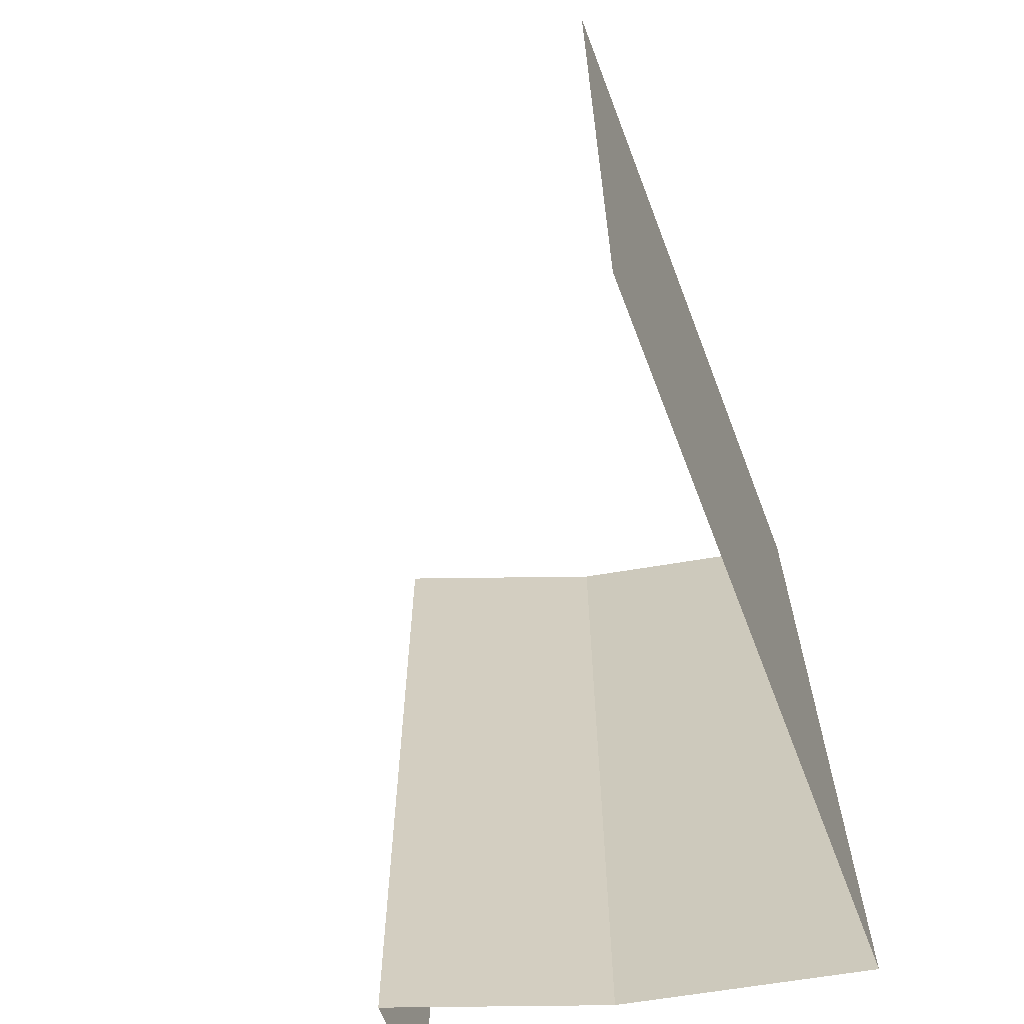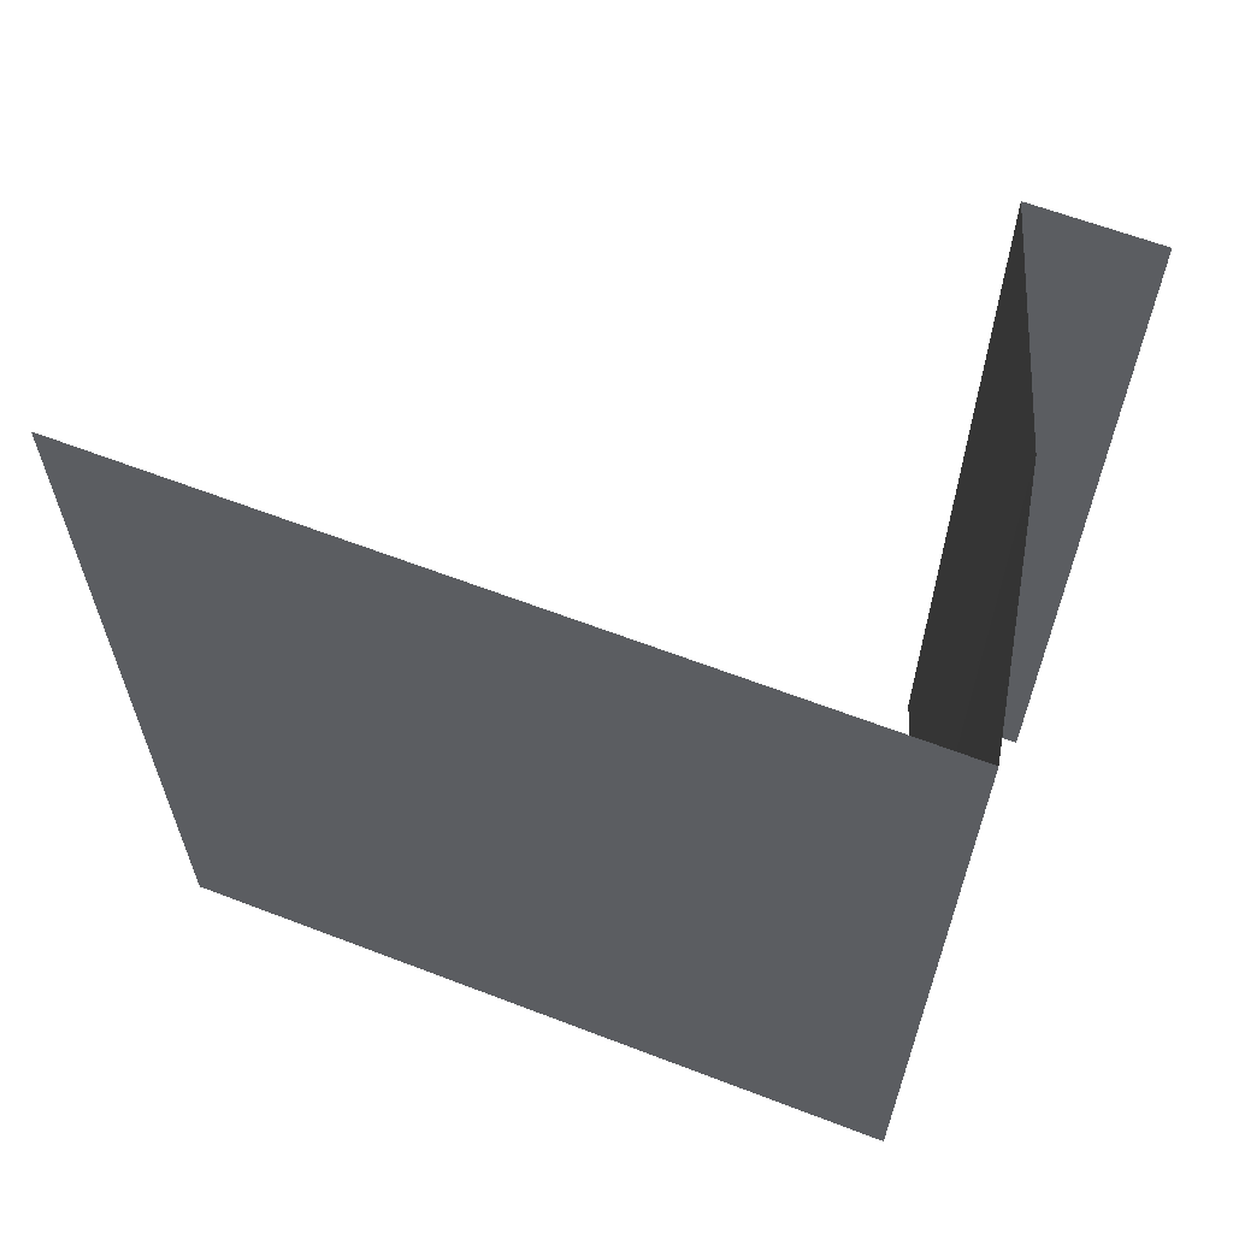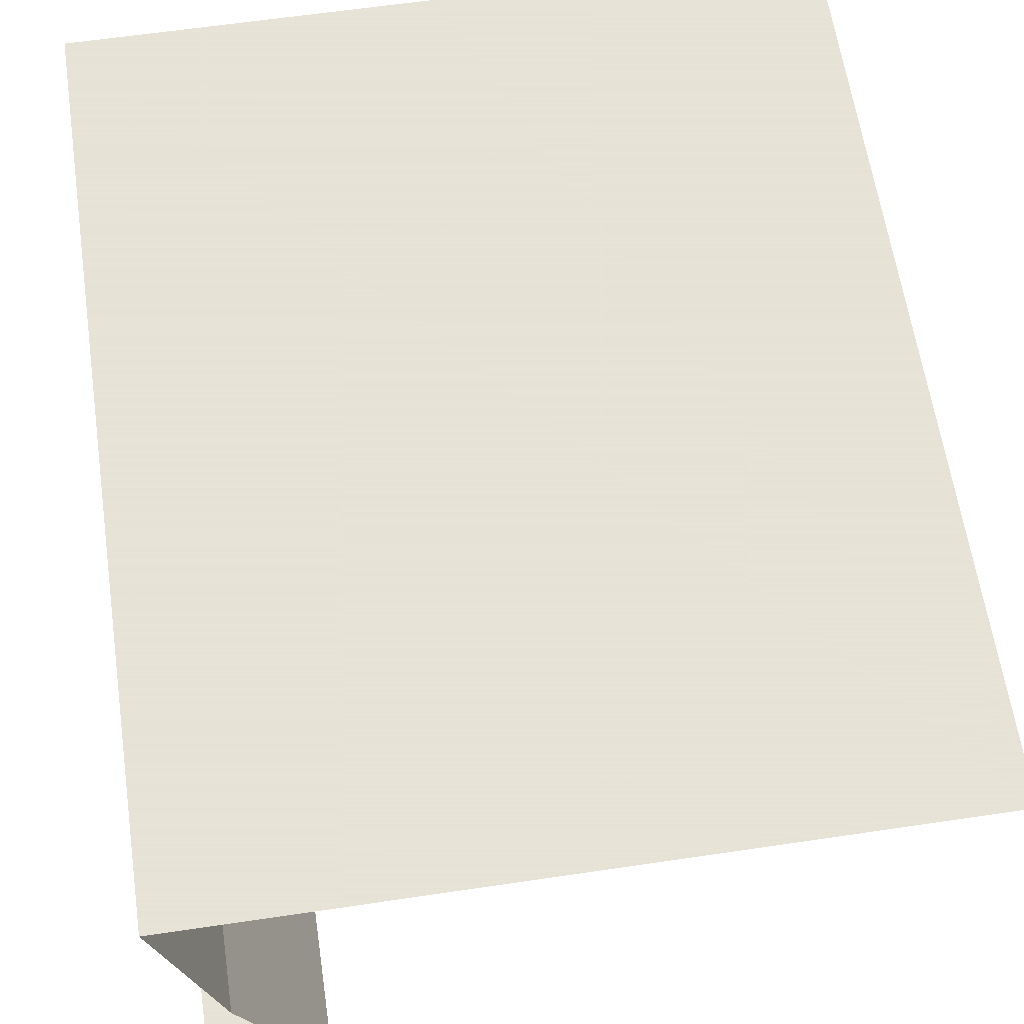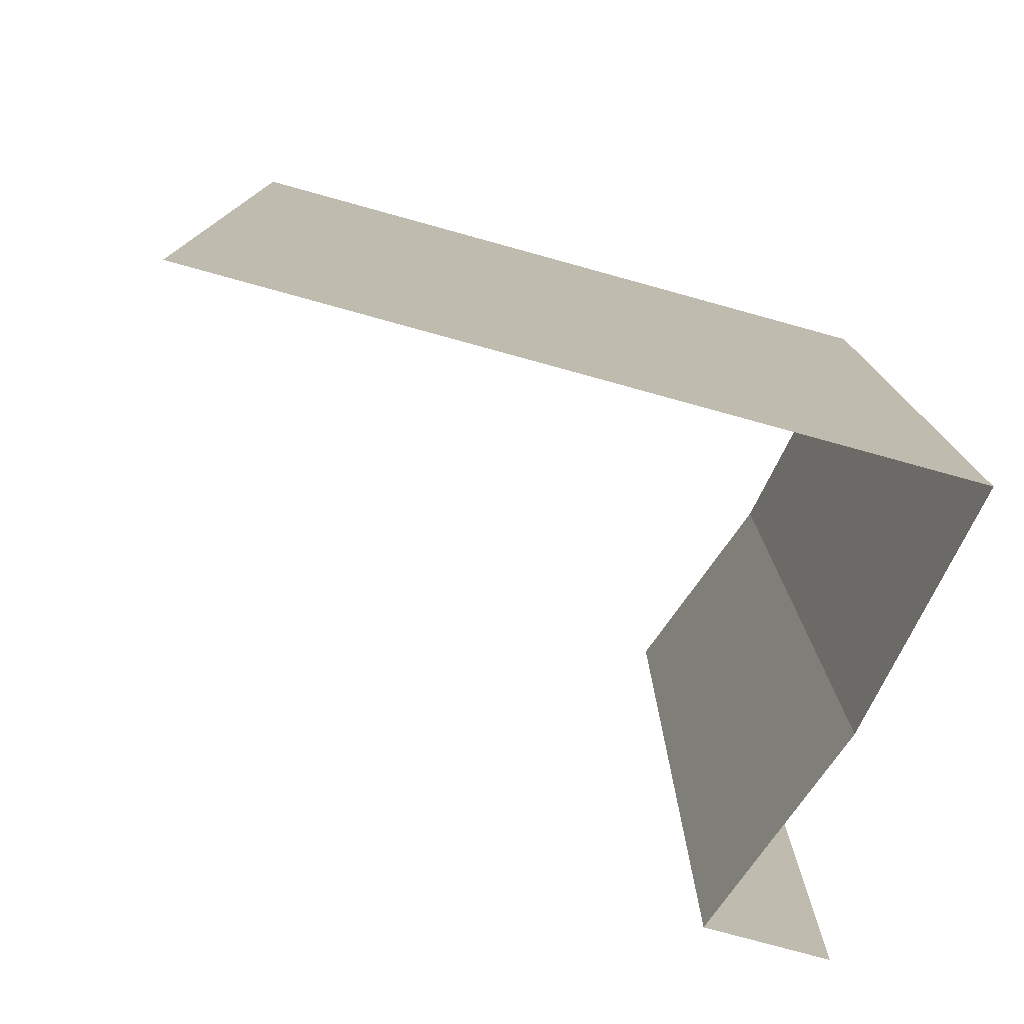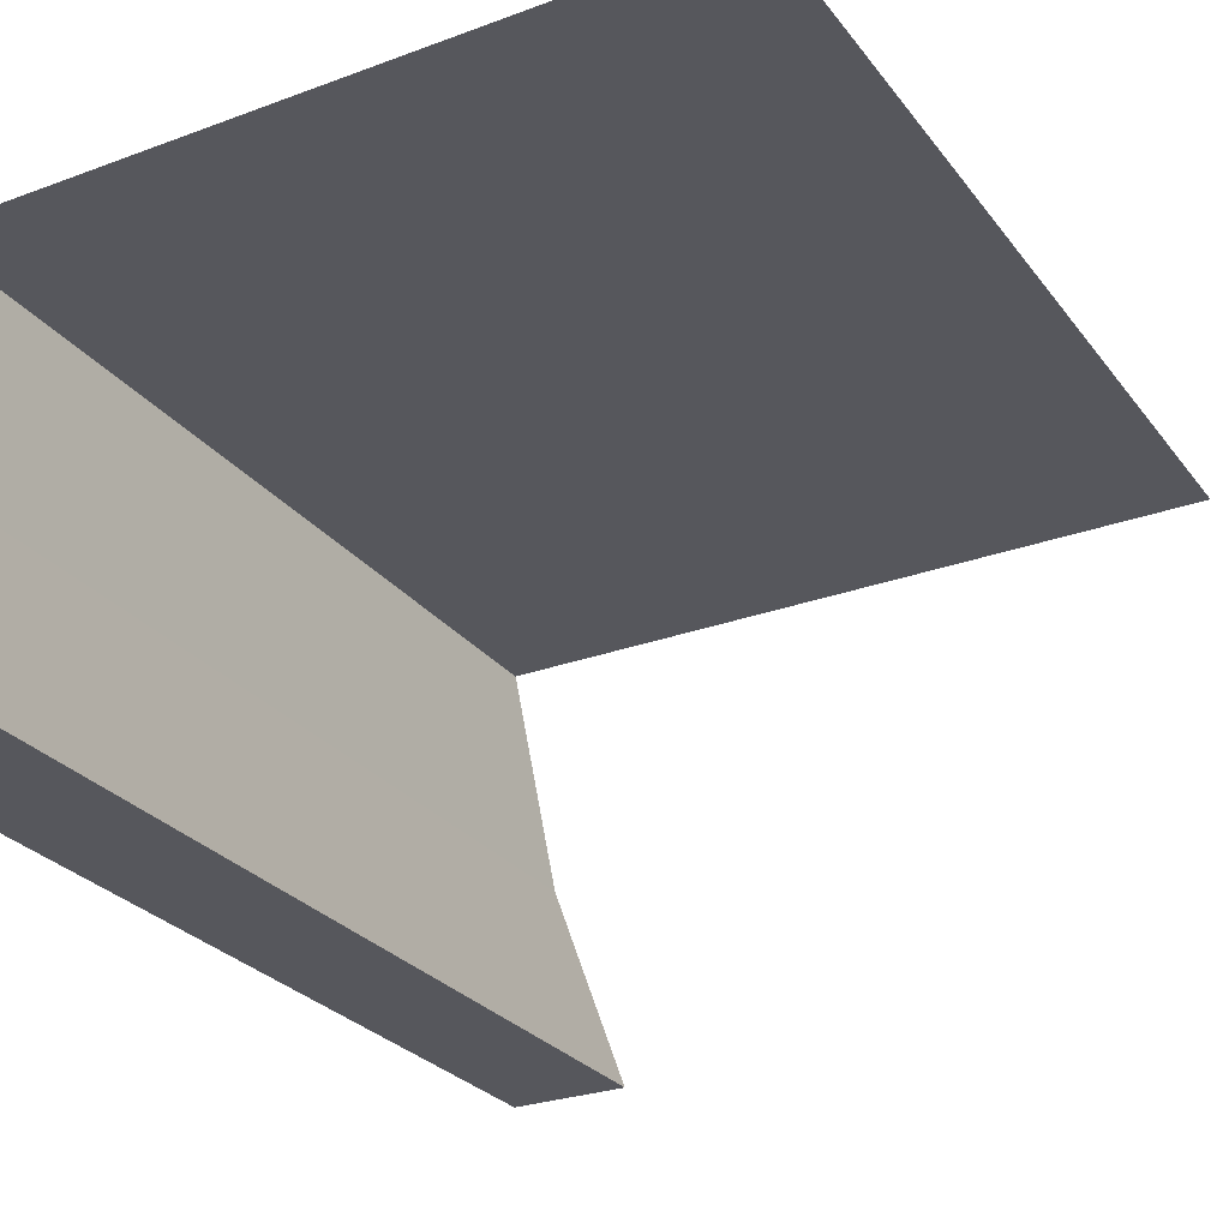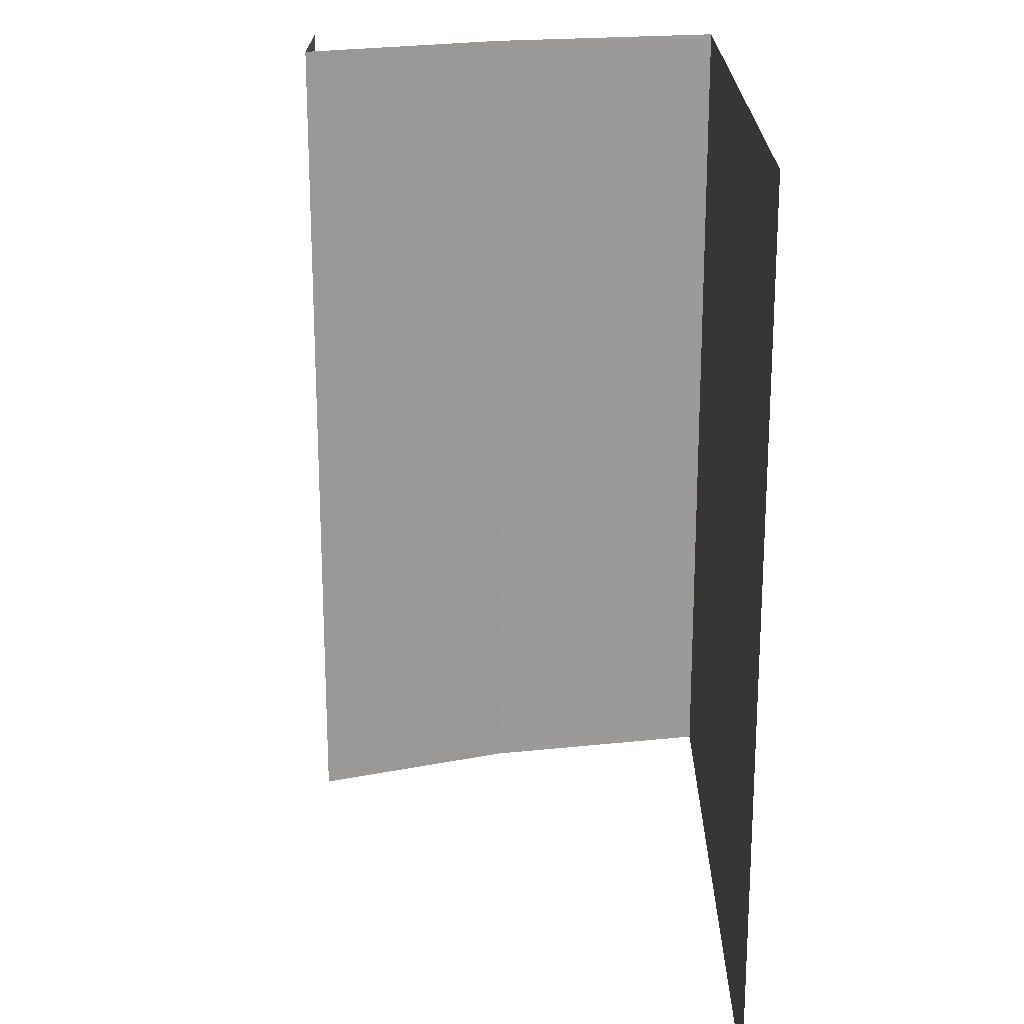
<metadata>
{"format":"obj","ext":"obj","renderer":"f3d","projection":"perspective","resolution":1024,"background":"white","views":[{"elev":-64.8,"azim":110.9,"up":"+Z"},{"elev":62.8,"azim":-158.8,"up":"+Z"},{"elev":62.8,"azim":-8.5,"up":"+Y"},{"elev":-77.5,"azim":164.6,"up":"+Z"},{"elev":-27.6,"azim":29.4,"up":"+Y"},{"elev":20.7,"azim":90.2,"up":"+Z"}]}
</metadata>
<code>
o walldecor/4394/ground_decor
v -23 -64 64
v -40 -64 64
v -40 -64 -64
v -23 -64 -64
v -34 -34 64
v -34 -34 -64
v -41 1 64
v -41 1 -64
v 64 1 64
v 64 1 -64
f 1 2 3
f 1 3 4
f 1 4 5
f 5 4 6
f 5 6 7
f 7 6 8
f 7 8 9
f 9 8 10

</code>
